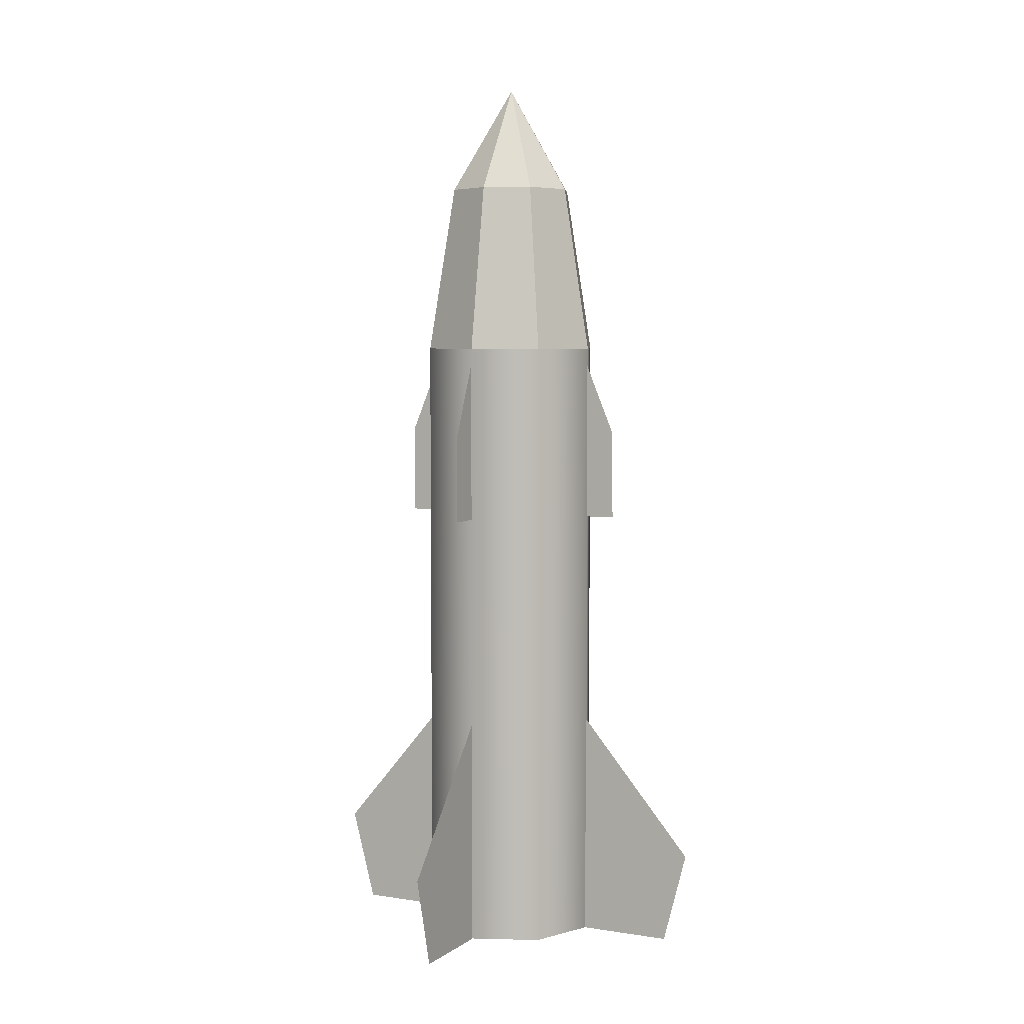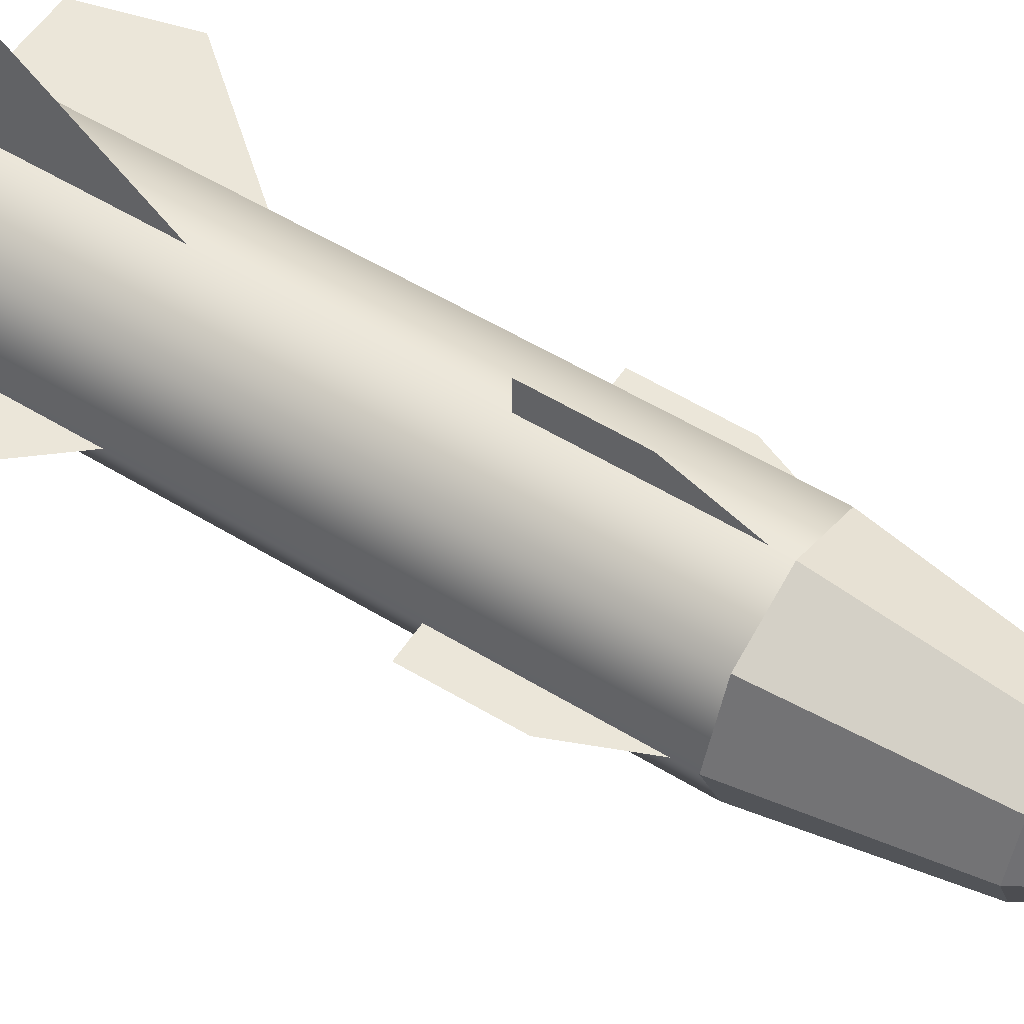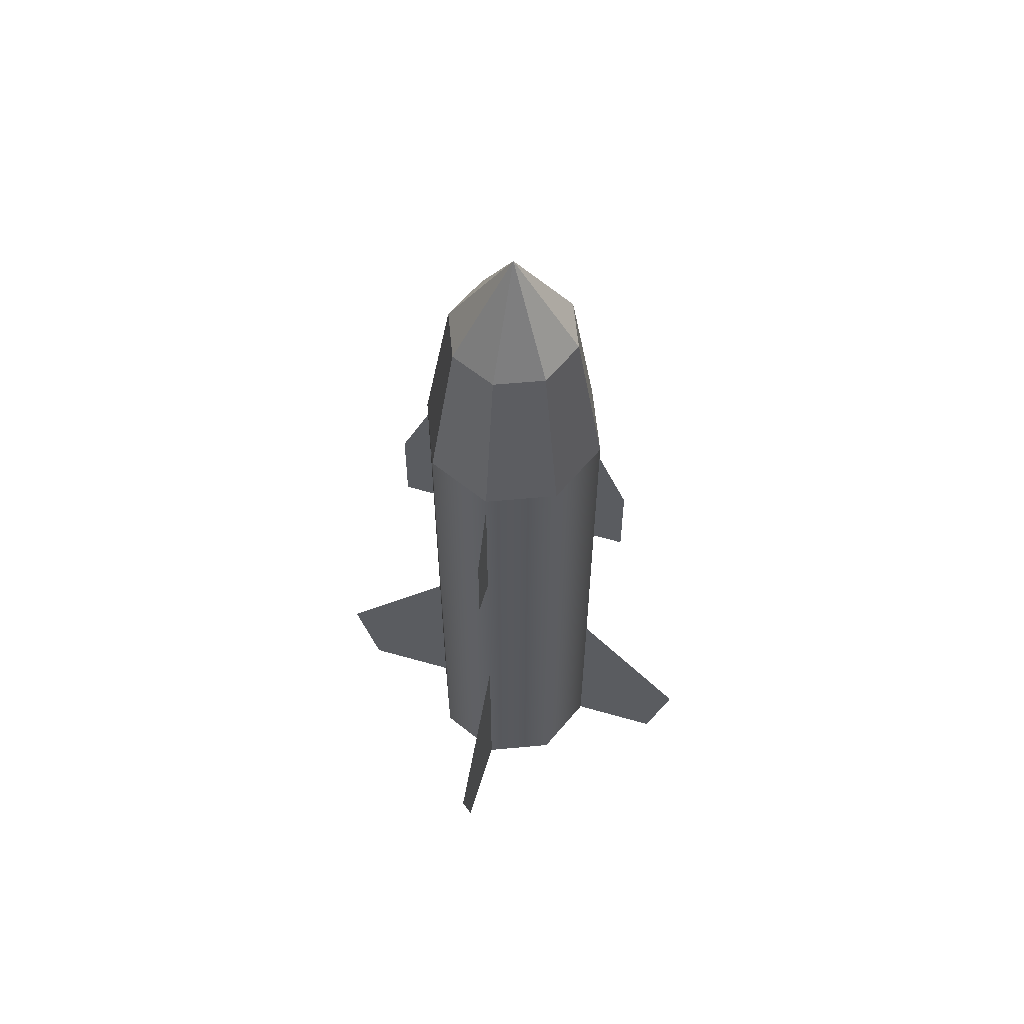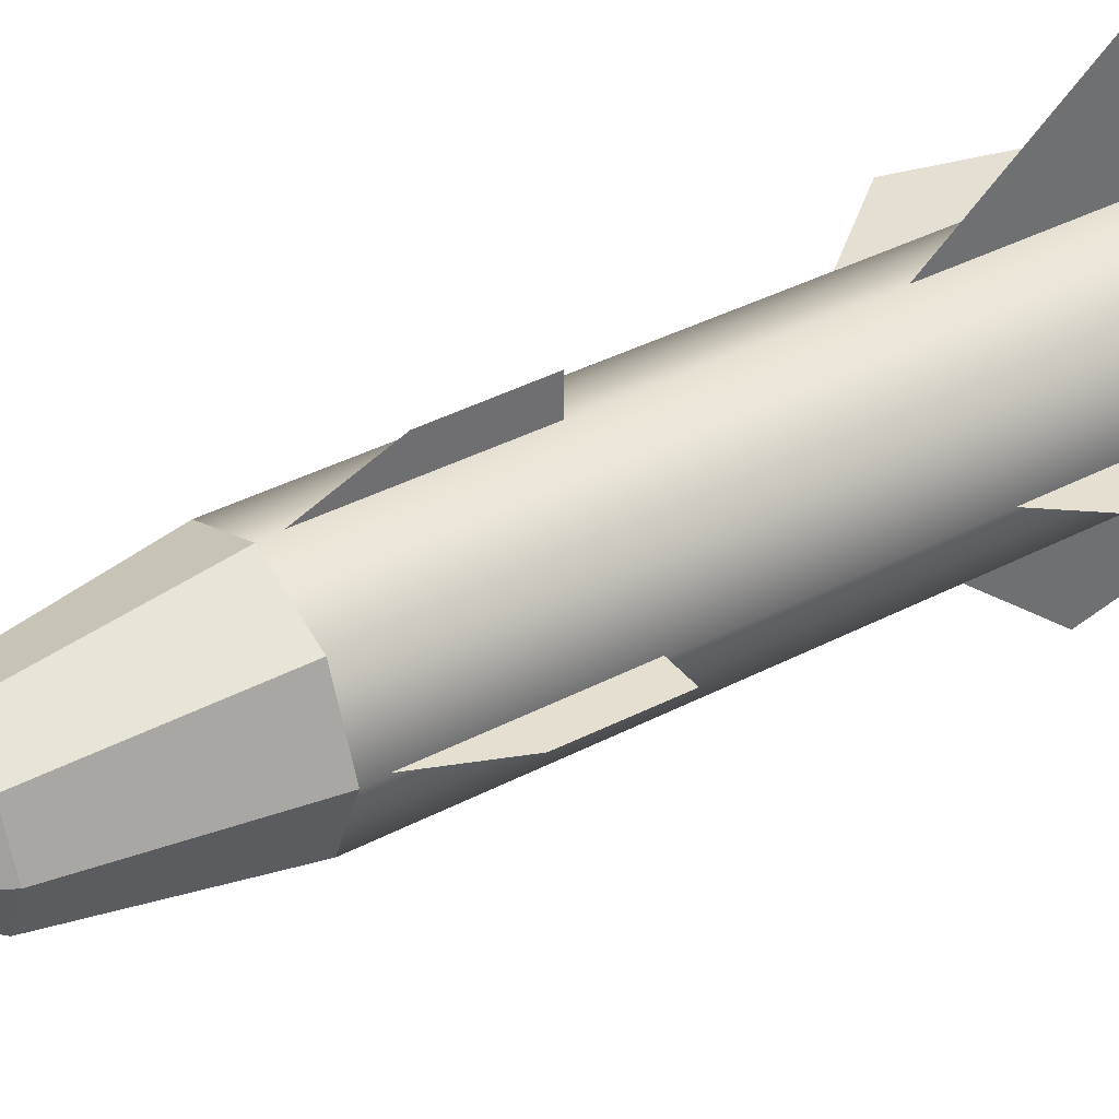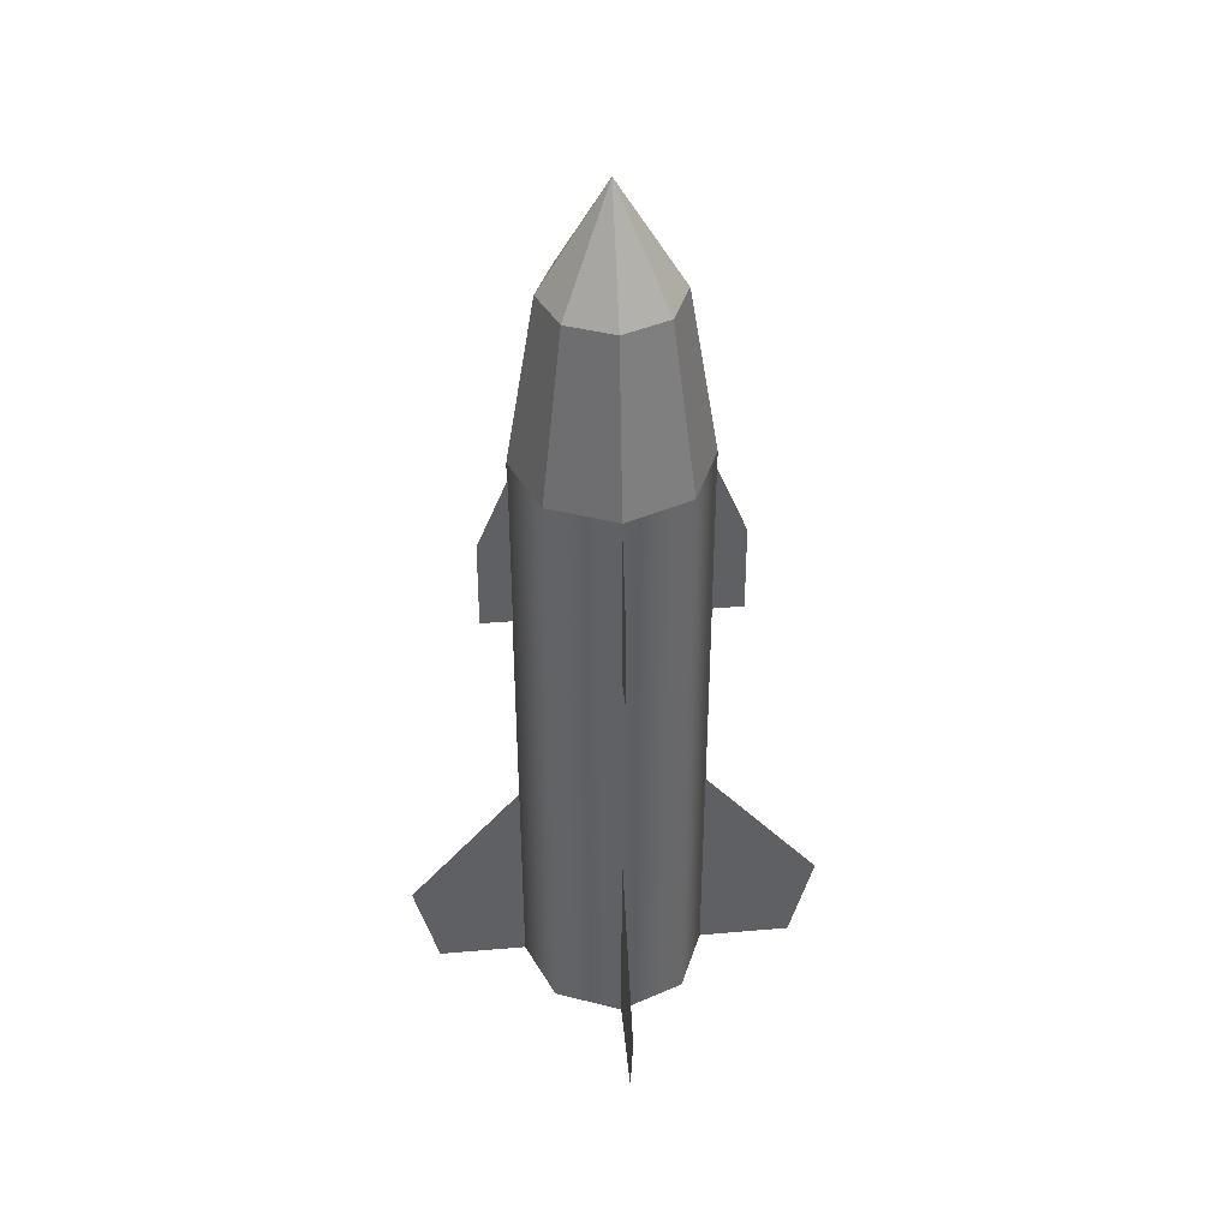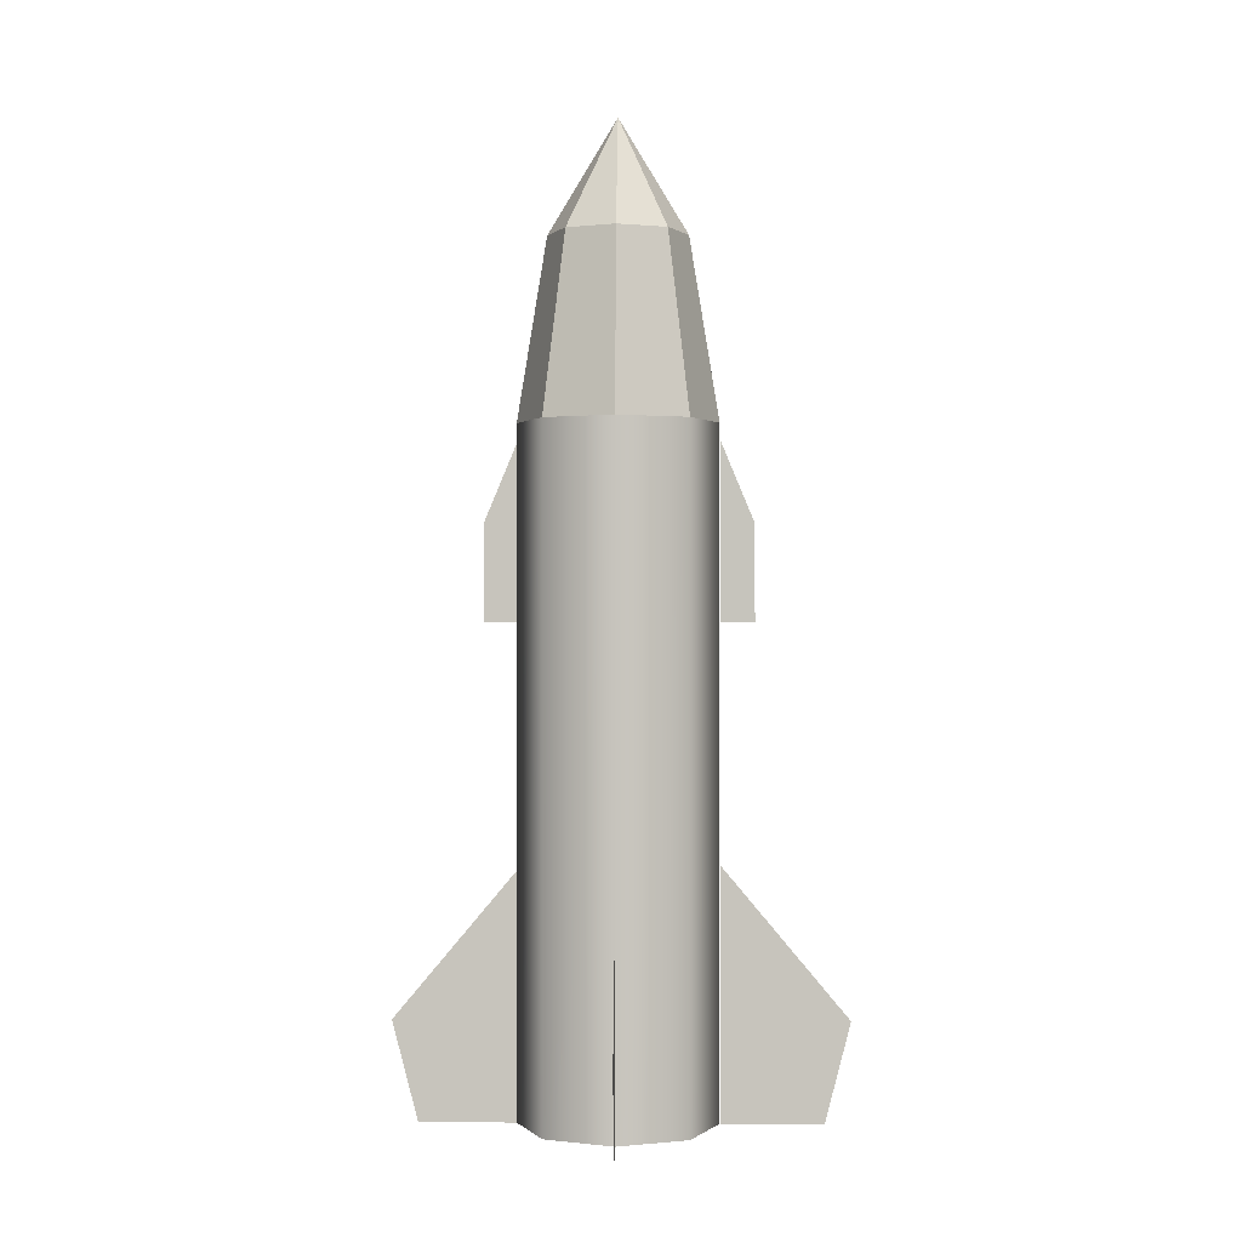
<metadata>
{"format":"obj","ext":"obj","renderer":"f3d","projection":"perspective","resolution":1024,"background":"white","views":[{"elev":5.2,"azim":27.1,"up":"+Y"},{"elev":54.3,"azim":123.0,"up":"+Z"},{"elev":60.2,"azim":-162.9,"up":"+Y"},{"elev":38.0,"azim":-123.7,"up":"+Z"},{"elev":41.2,"azim":-5.3,"up":"+Y"},{"elev":0.3,"azim":-88.5,"up":"+Y"}]}
</metadata>
<code>
v  26.2 -30.85 -21.6
v  23.09 -30.85 -29.11
v  23.09 115.9 -29.11
v  29.31 -30.85 -14.08
v  29.31 115.9 -14.08
v  15.57 -30.85 -32.22
v  8.06 -30.85 -35.34
v  8.06 115.9 -35.34
v  0.5449 -30.85 -32.22
v  -6.97 -30.85 -29.11
v  -6.97 115.9 -29.11
v  -10.08 -30.85 -21.6
v  -13.2 -30.85 -14.08
v  -13.2 115.9 -14.08
v  -10.08 -30.85 -6.568
v  -6.97 -30.85 0.9473
v  -6.97 115.9 0.9473
v  0.5449 -30.85 4.06
v  8.06 -30.85 7.173
v  8.06 115.9 7.173
v  15.57 -30.85 4.06
v  23.09 -30.85 0.9473
v  23.09 115.9 0.9473
v  26.2 -30.85 -6.568
v  18.56 155.2 -24.58
v  22.91 155.2 -14.08
v  8.06 155.2 -28.93
v  -2.441 155.2 -24.58
v  -6.79 155.2 -14.08
v  -2.441 155.2 -3.582
v  8.06 155.2 0.7672
v  18.56 155.2 -3.582
v  8.06 179.7 -14.08
v  8.11 -30.85 7.406
v  8.093 -30.85 29.14
v  8.093 -9.273 34.68
v  8.11 23.23 7.406
v  8.11 74.18 7.406
v  8.093 74.18 14.58
v  8.093 95.13 14.44
v  8.11 112.1 7.406
v  8.128 -30.85 -34.36
v  8.083 -30.85 -56.09
v  8.067 -9.273 -61.64
v  8.128 23.23 -34.36
v  8.103 74.18 -35.16
v  8.099 74.18 -42.34
v  8.1 95.13 -42.2
v  8.103 112.1 -35.16
v  -11.95 -30.85 -14.07
v  -33.68 -30.85 -13.81
v  -39.22 -9.273 -13.75
v  -11.95 23.23 -14.07
v  -12.94 74.18 -13.78
v  -20.12 74.18 -13.7
v  -19.98 95.13 -13.71
v  -12.94 112.1 -13.78
v  29.03 -30.85 -13.9
v  50.75 -30.85 -14.21
v  56.3 -9.273 -14.29
v  29.03 23.23 -13.9
v  29.06 74.18 -13.97
v  36.23 74.18 -14.06
v  36.09 95.13 -14.06
v  29.06 112.1 -13.97
v  8.06 -17.47 -14.08
g Cylinder02
f 1 2 3 4
f 4 3 5
f 6 7 8 2
f 2 8 3
f 9 10 11 7
f 7 11 8
f 12 13 14 10
f 10 14 11
f 15 16 17 13
f 13 17 14
f 18 19 20 16
f 16 20 17
f 21 22 23 19
f 19 23 20
f 24 4 5 22
f 22 5 23
f 5 3 25 26
f 3 8 27 25
f 8 11 28 27
f 11 14 29 28
f 14 17 30 29
f 17 20 31 30
f 20 23 32 31
f 23 5 26 32
f 26 25 33
f 25 27 33
f 27 28 33
f 28 29 33
f 29 30 33
f 30 31 33
f 31 32 33
f 32 26 33
f 34 35 36 37
f 38 39 40 41
f 42 43 44 45
f 46 47 48 49
f 50 51 52 53
f 54 55 56 57
f 58 59 60 61
f 62 63 64 65
f 21 19 18 66
f 18 16 15 66
f 15 13 12 66
f 12 10 9 66
f 9 7 6 66
f 6 2 1 66
f 1 4 24 66
f 24 22 21 66

</code>
